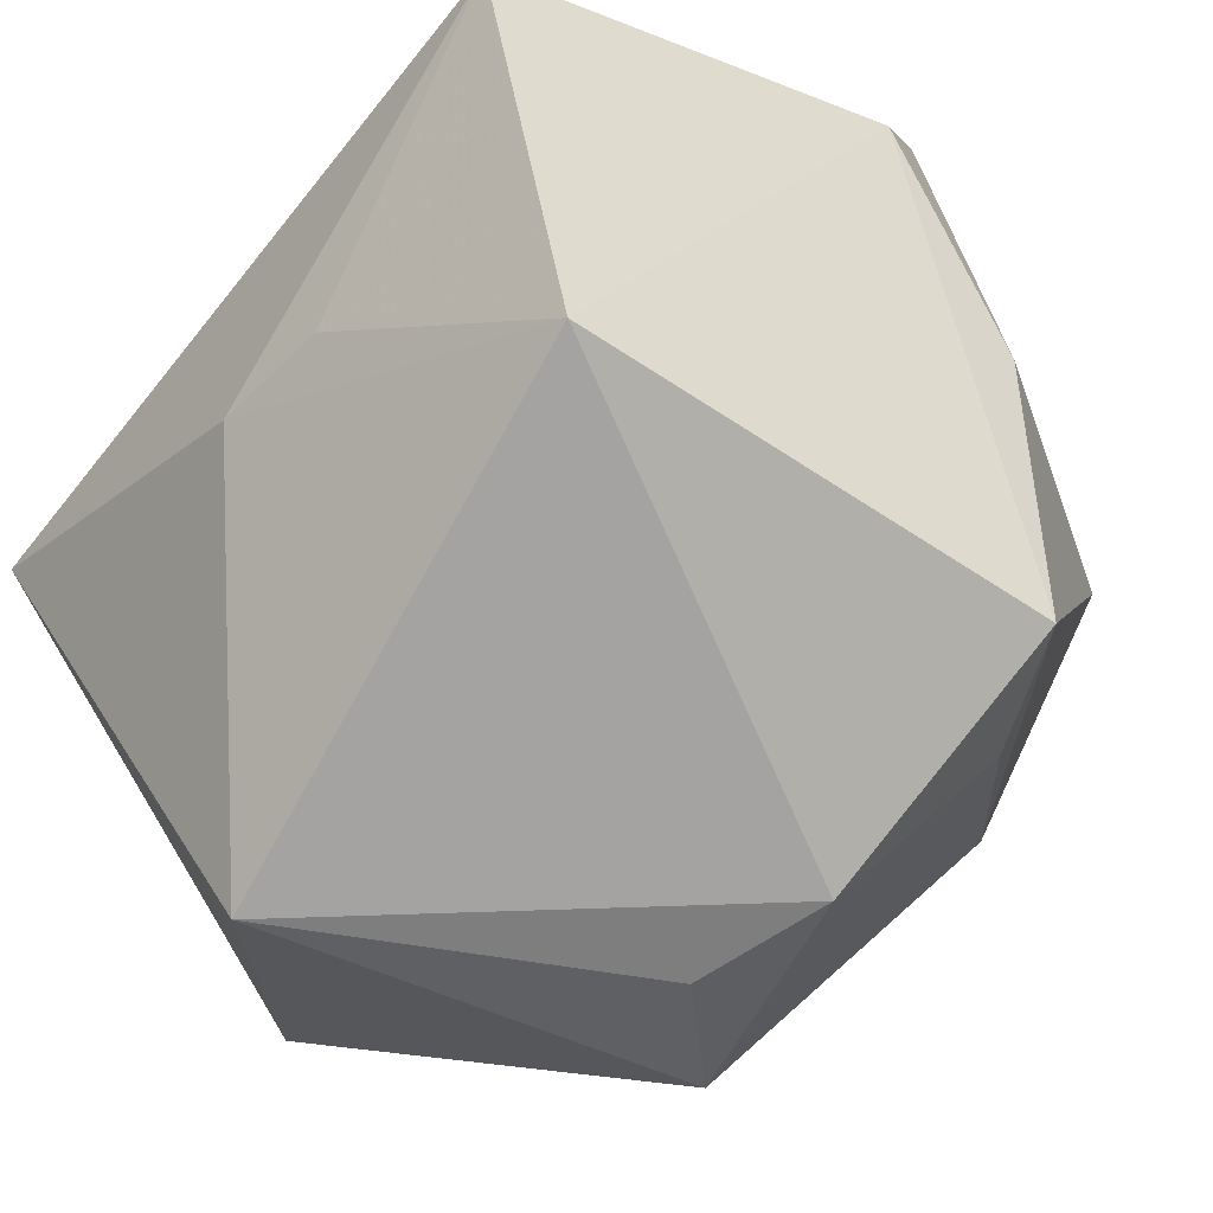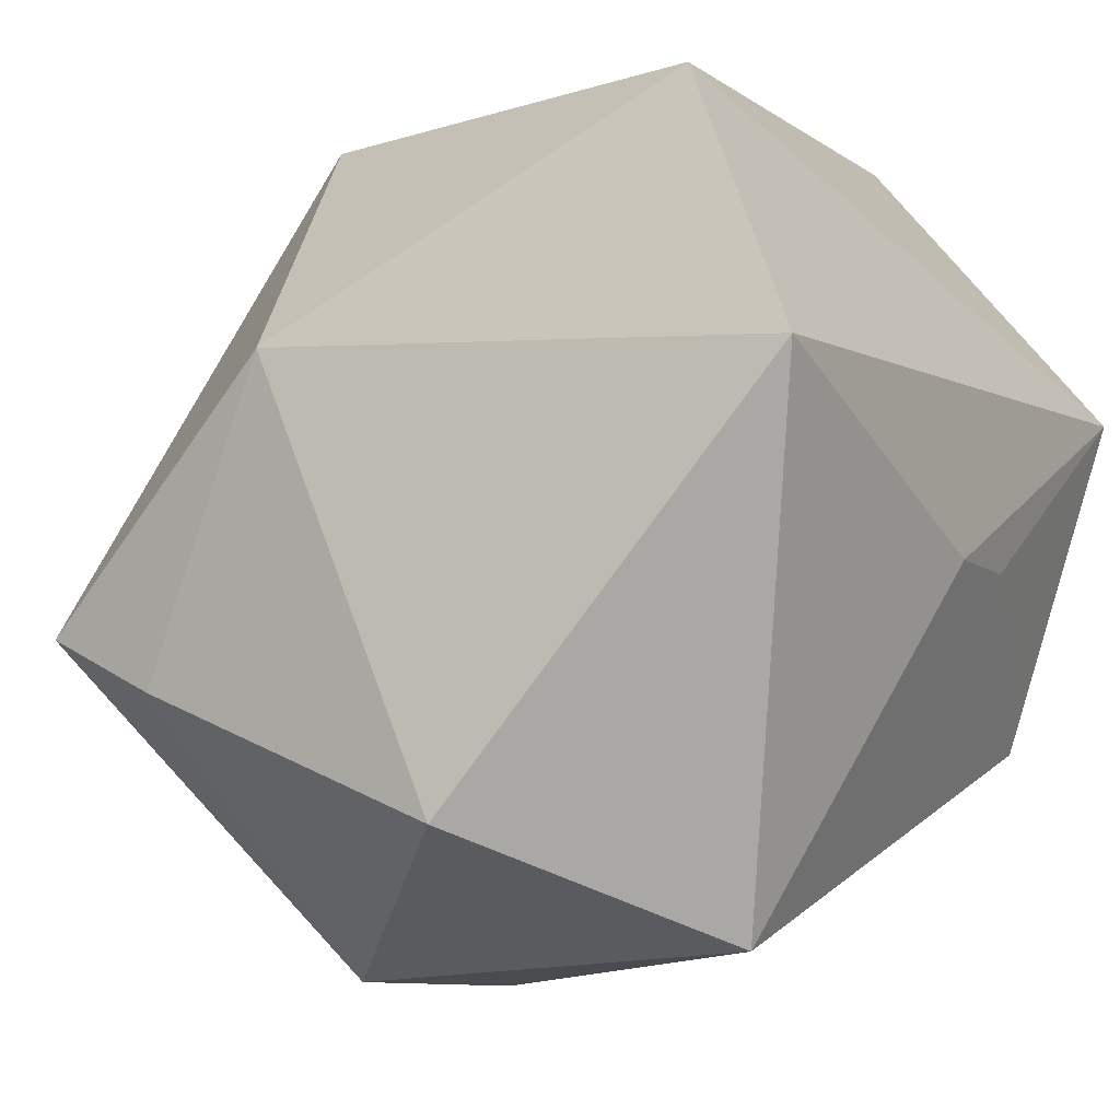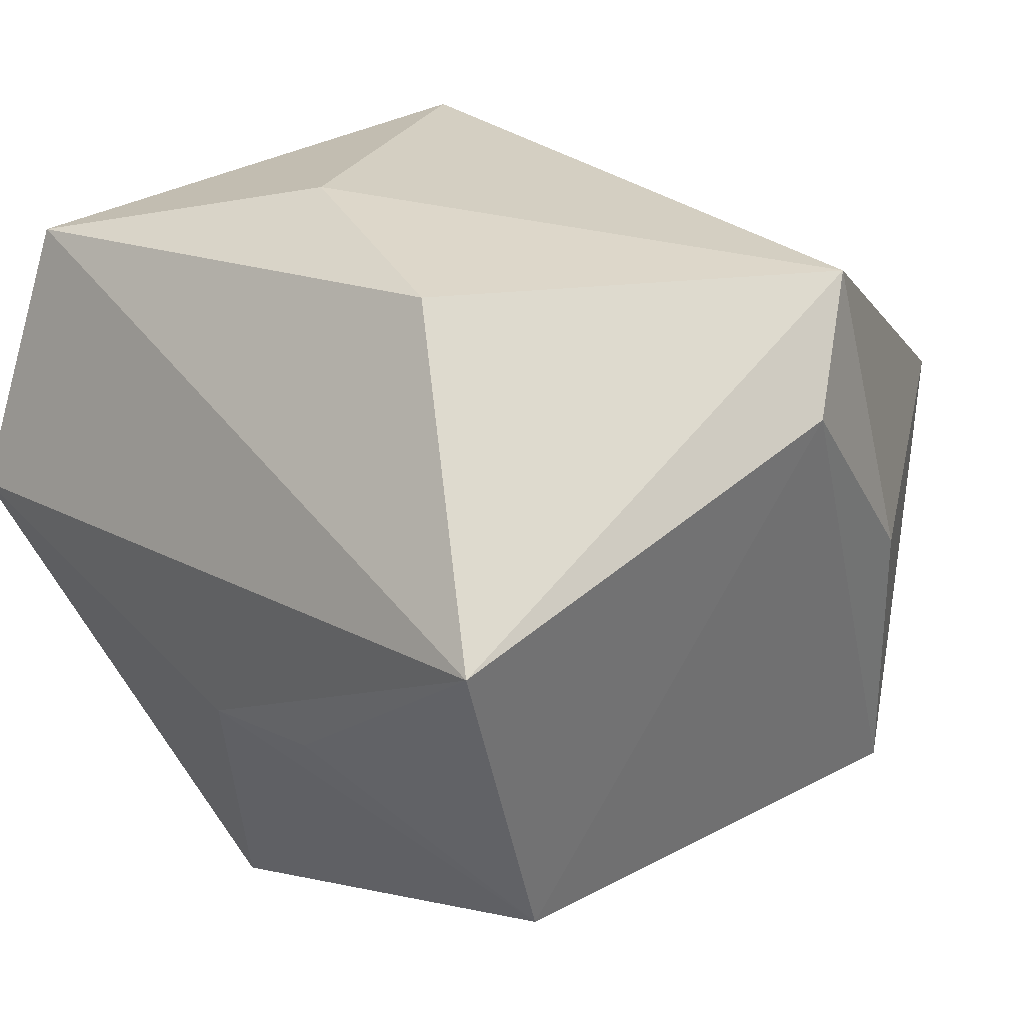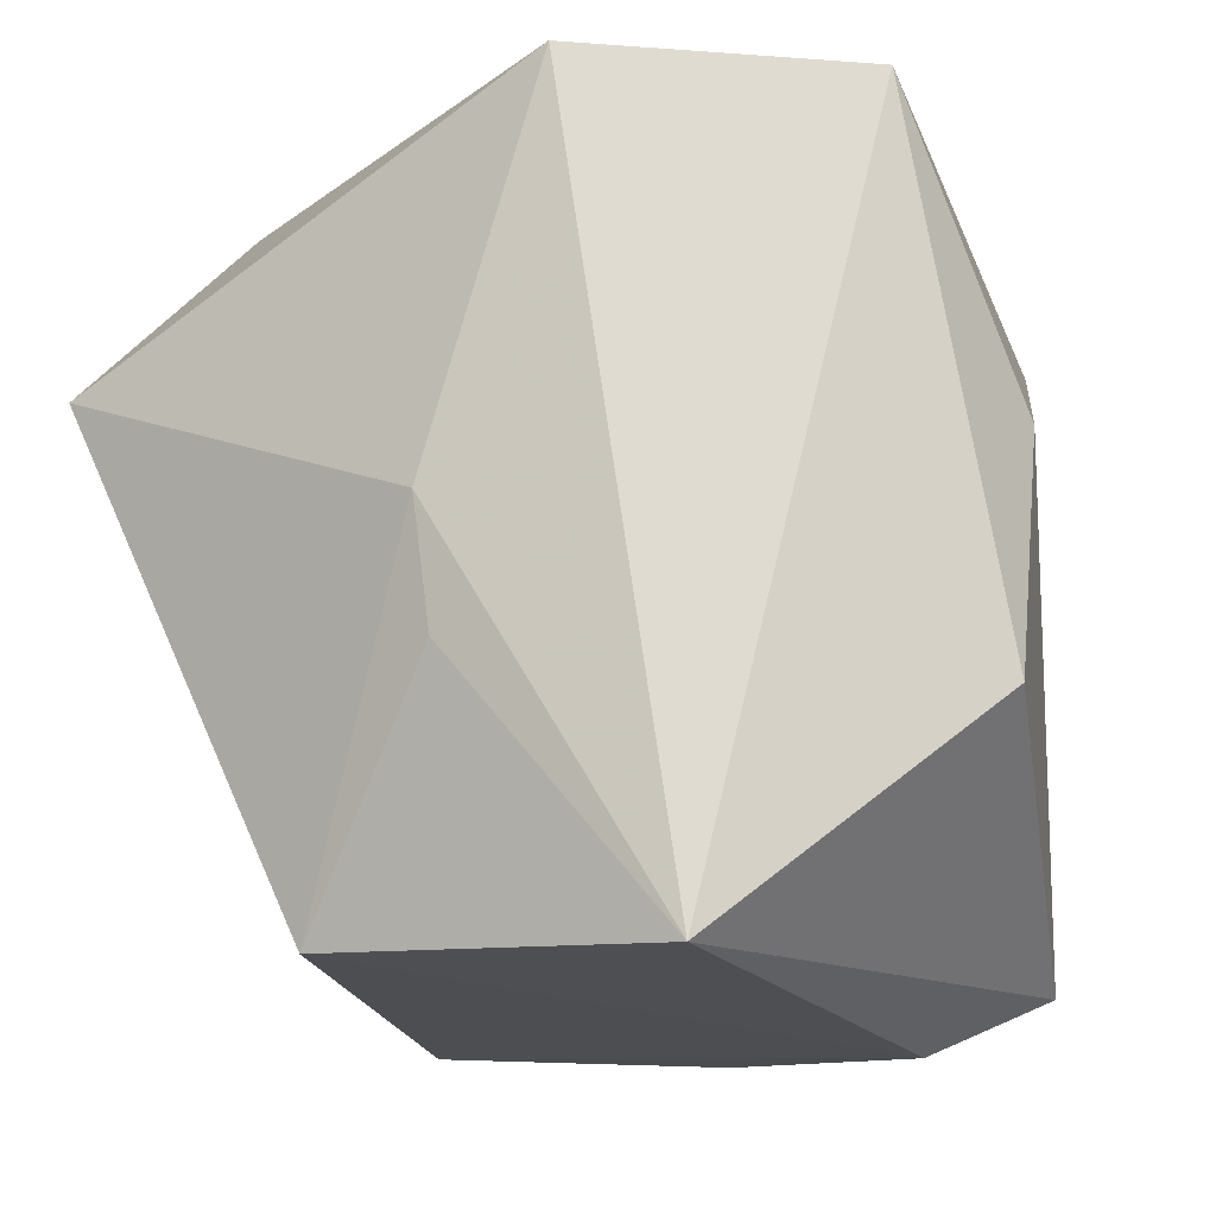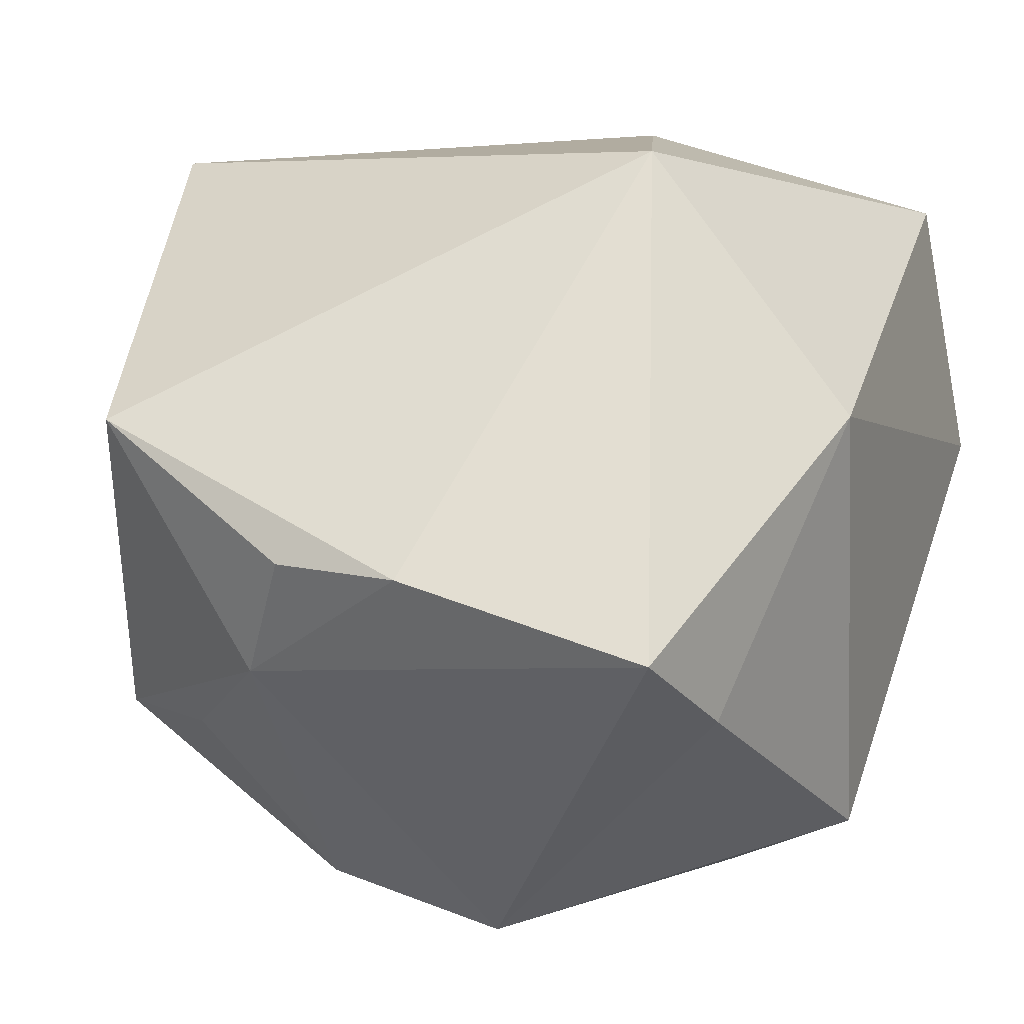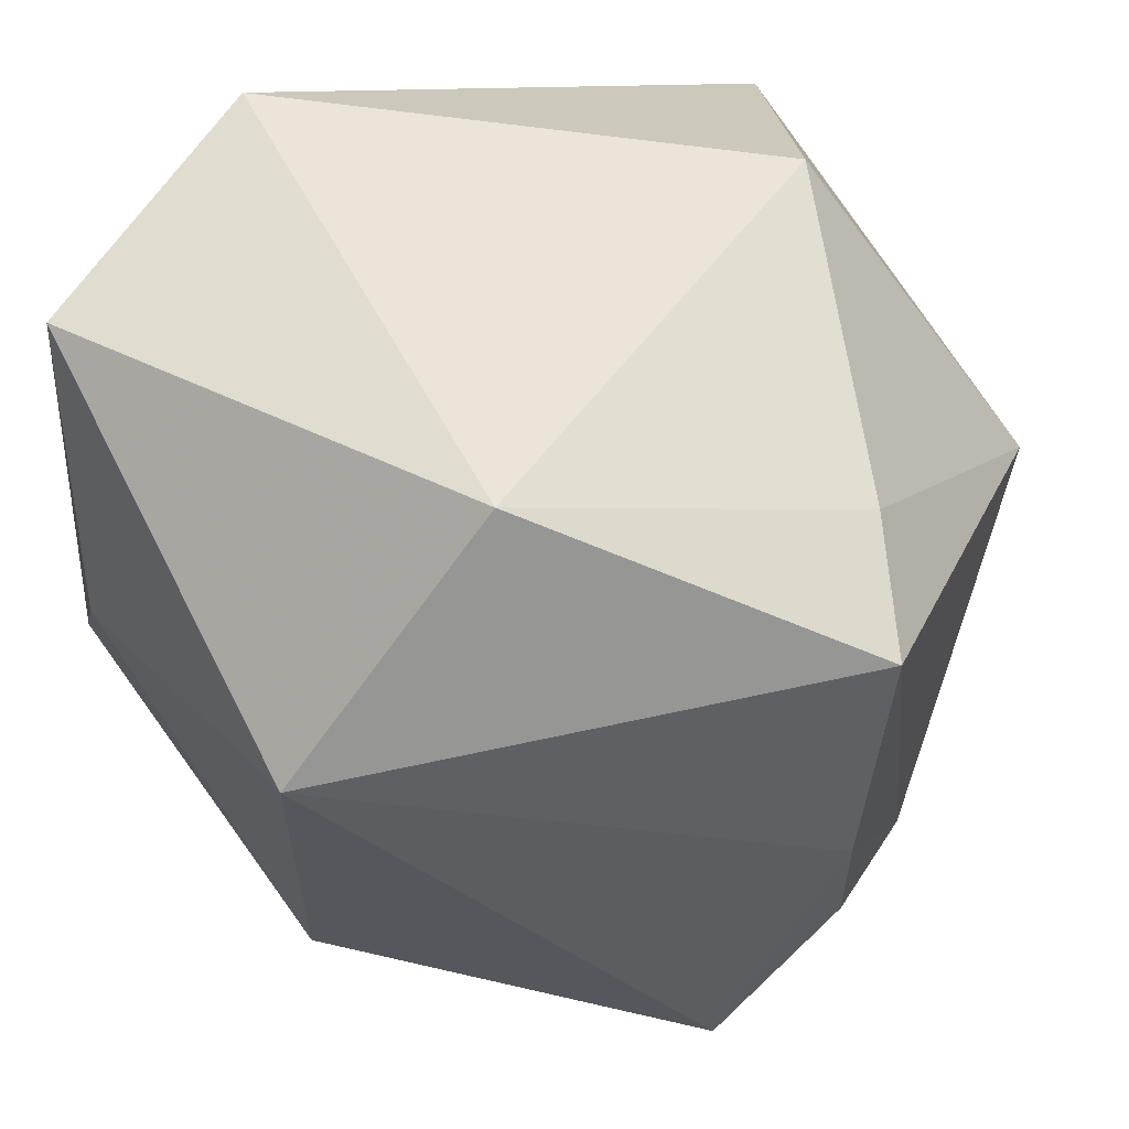
<metadata>
{"format":"obj","ext":"obj","renderer":"f3d","projection":"perspective","resolution":1024,"background":"white","views":[{"elev":-44.7,"azim":-37.8,"up":"+Z"},{"elev":-13.9,"azim":-149.3,"up":"+Z"},{"elev":30.4,"azim":-43.9,"up":"+Z"},{"elev":-16.4,"azim":-75.4,"up":"+Y"},{"elev":4.1,"azim":120.1,"up":"+Z"},{"elev":68.3,"azim":56.0,"up":"+Y"}]}
</metadata>
<code>
v 0.02163 0.008839 -0.04384
v 0.0113 -0.001881 -0.04384
v 0.02188 -0.03827 -0.02305
v -0.004492 0.0372 -0.03395
v 0.01067 0.04332 0.009939
v 0.0037 -0.04246 0.02684
v 0.04798 -0.000496 -0.003937
v -0.02407 -0.01684 0.04004
v 0.02924 -0.02349 -0.02337
v 0.01571 0.02354 0.03663
v -0.03893 -0.0014 -0.006603
v -0.02979 0.03549 0.03175
v 0.01869 -0.04054 0.006396
v -0.02863 -0.03684 -0.01887
v 0.04633 0.01196 -0.005028
v 0.04767 -0.02127 0.009638
v 0.0428 -0.007311 -0.01534
v 0.03961 0.03562 -0.01251
v -0.01515 0.007914 0.0407
v 0.01291 -0.03638 0.03737
v 0.01586 -0.01524 -0.04116
v -0.03978 0.03629 0.004815
v -0.03978 -0.03937 0.01598
v -0.024 0.01459 -0.04384
v -0.03765 -0.01348 -0.005367
v 0.0272 0.03678 -0.01915
f 10 15 18
f 24 22 4
f 24 21 14
f 16 15 10
f 10 20 16
f 1 24 4
f 11 24 14
f 22 24 11
f 19 20 10
f 19 8 20
f 10 12 19
f 19 12 8
f 4 22 5
f 10 18 5
f 22 12 5
f 5 12 10
f 13 16 20
f 20 6 13
f 21 1 17
f 17 18 15
f 17 1 18
f 26 1 4
f 18 1 26
f 4 5 26
f 26 5 18
f 21 24 2
f 2 1 21
f 24 1 2
f 22 11 23
f 23 12 22
f 8 12 23
f 14 6 23
f 20 8 23
f 23 6 20
f 14 21 3
f 16 13 3
f 3 17 16
f 3 6 14
f 3 13 6
f 15 16 7
f 7 17 15
f 16 17 7
f 25 11 14
f 14 23 25
f 25 23 11
f 21 17 9
f 9 3 21
f 17 3 9

</code>
